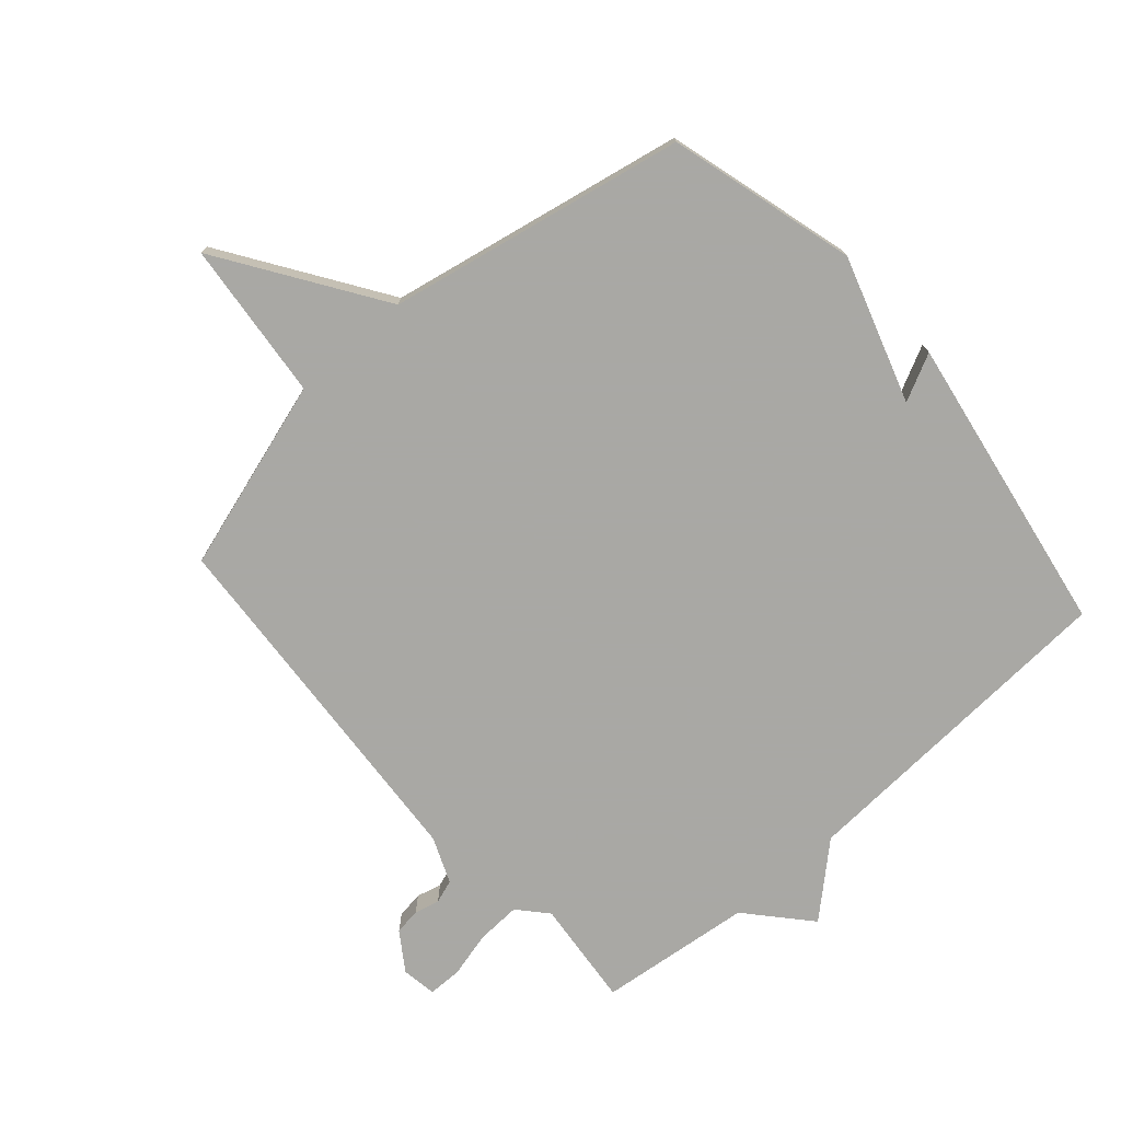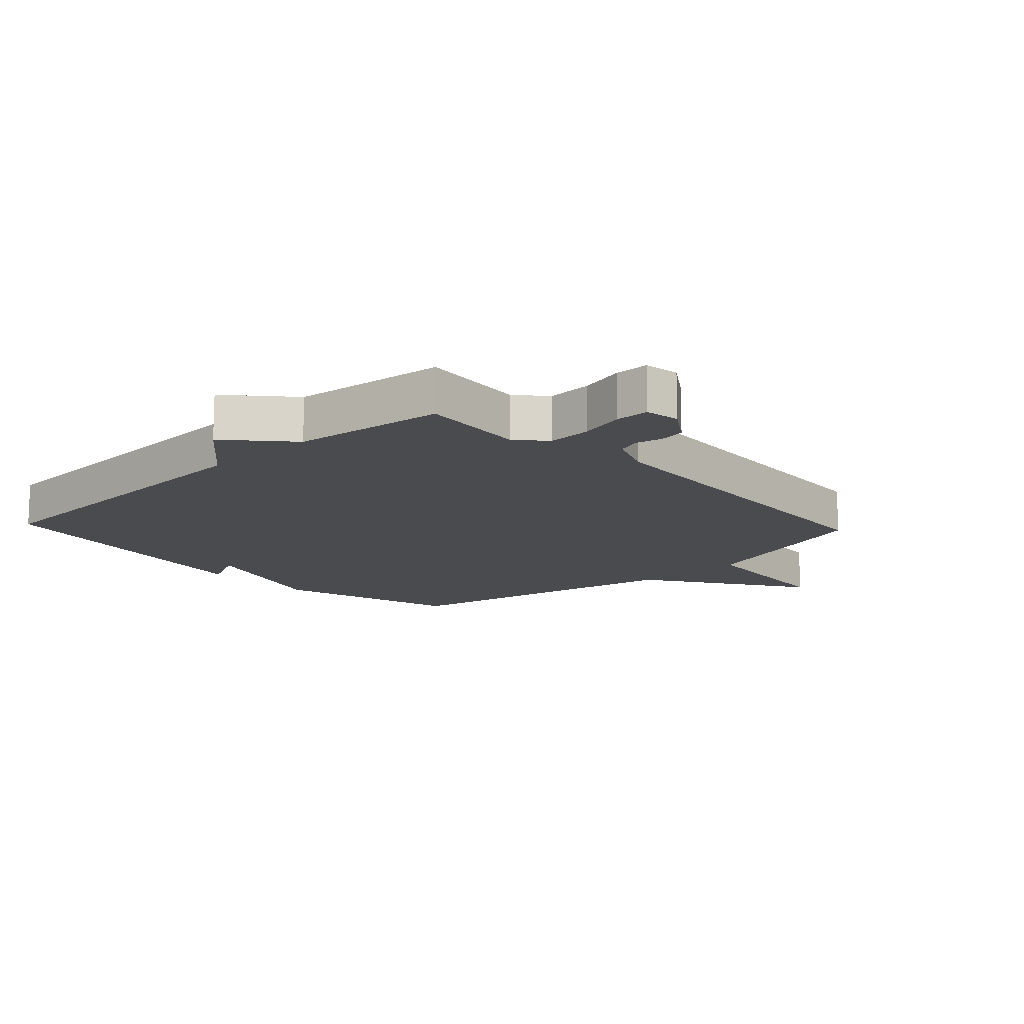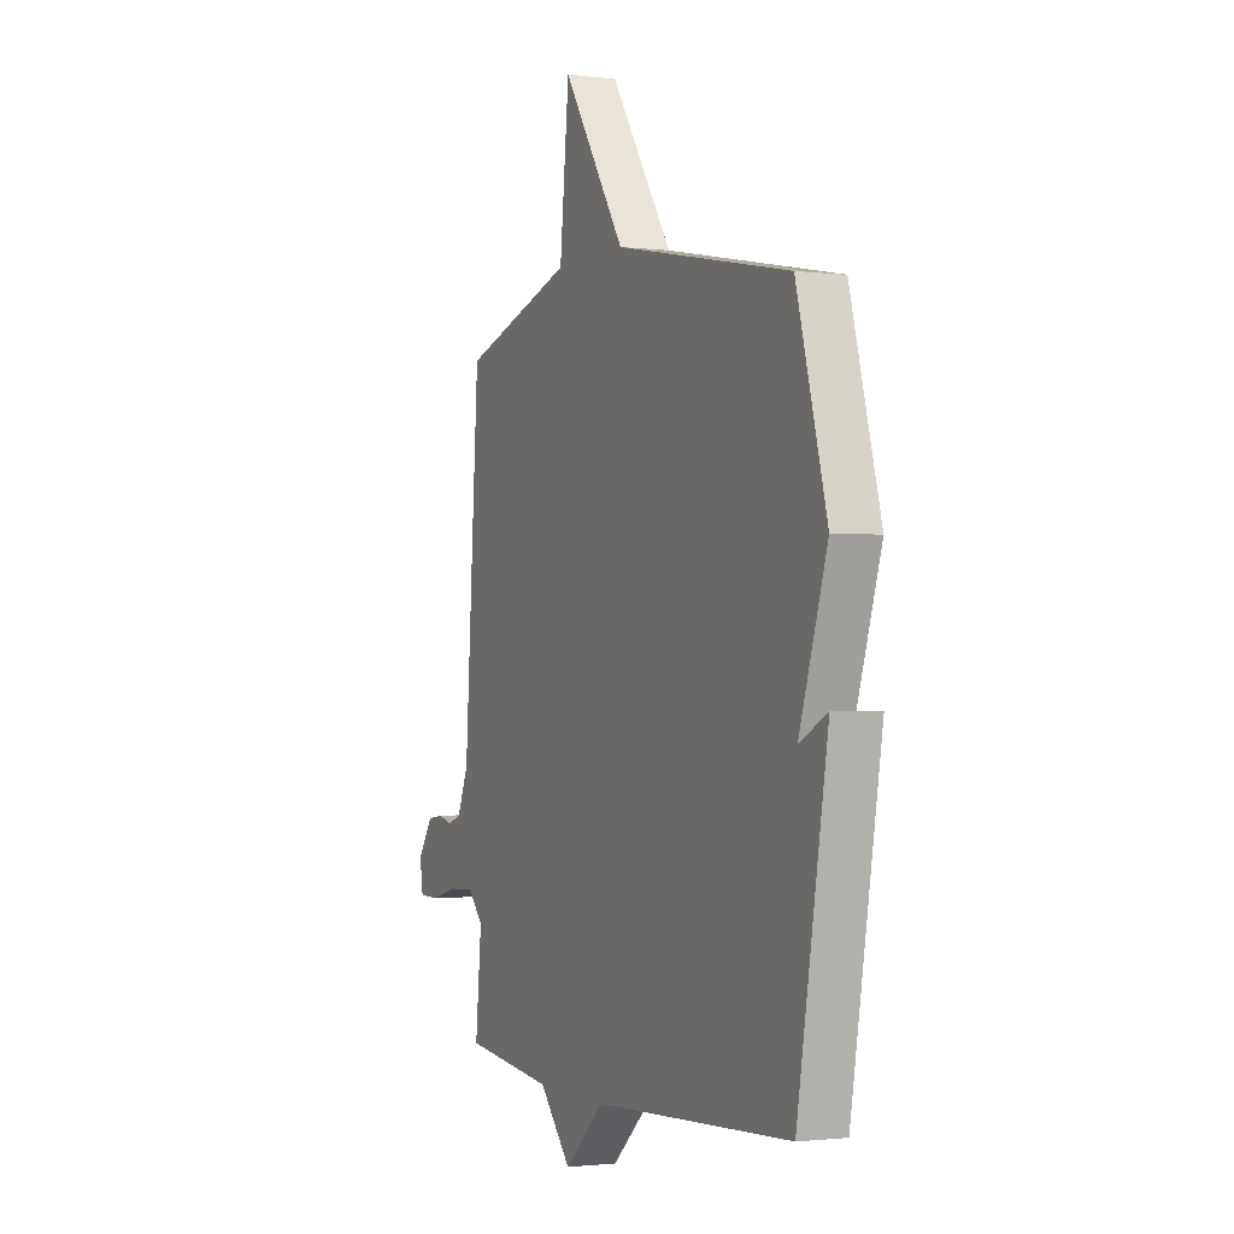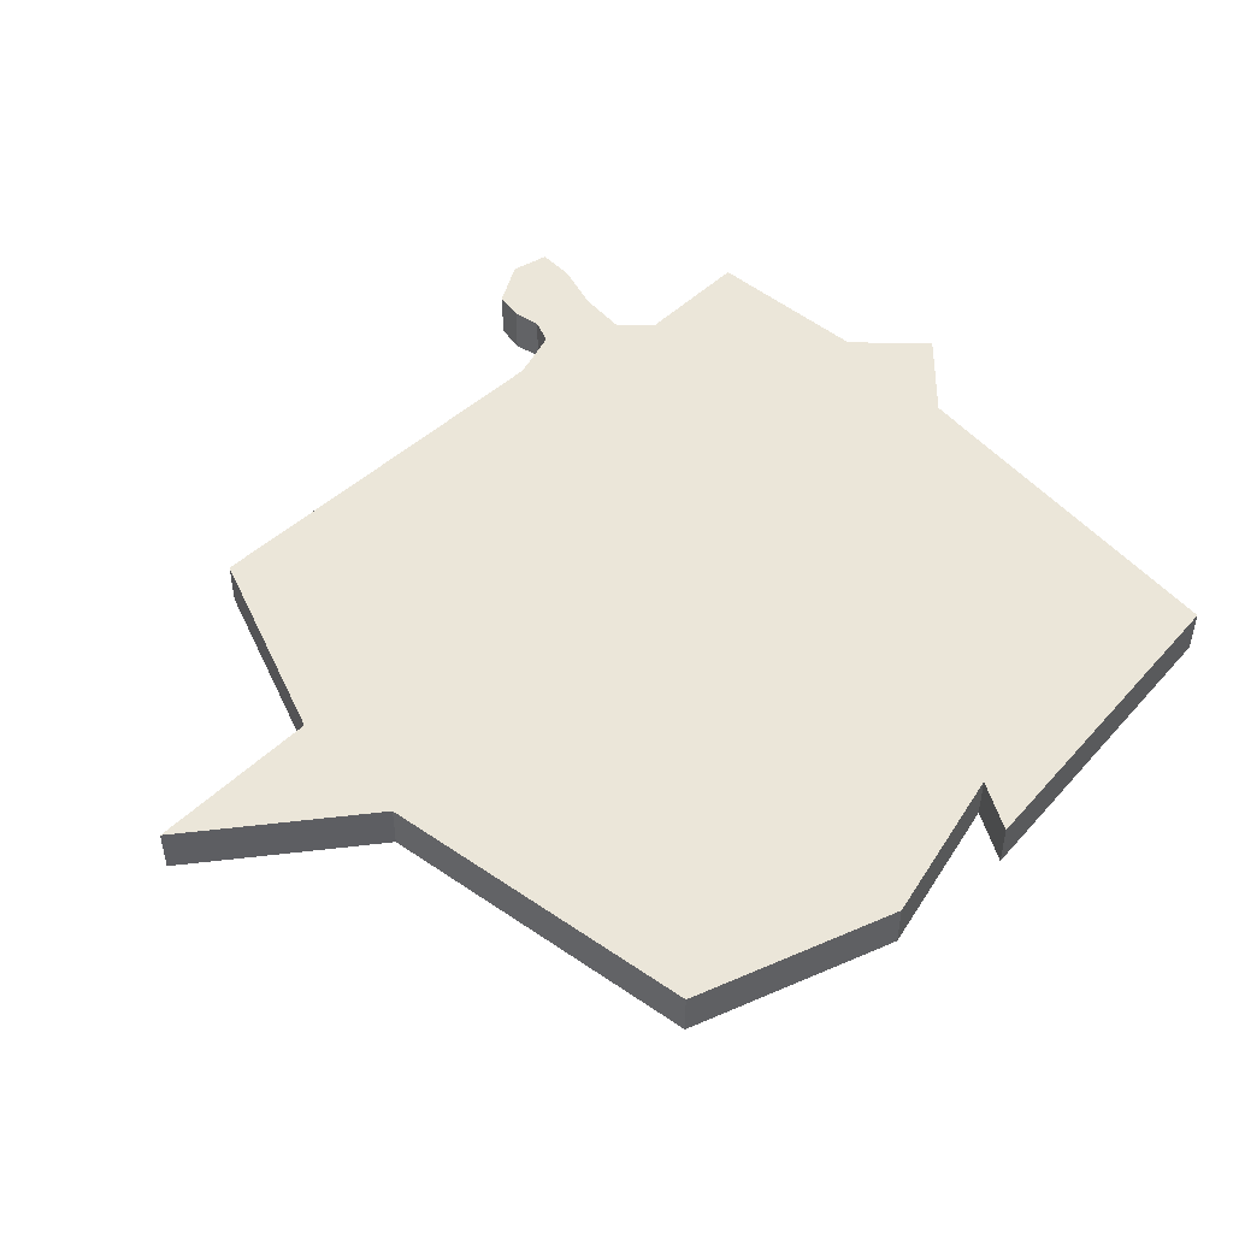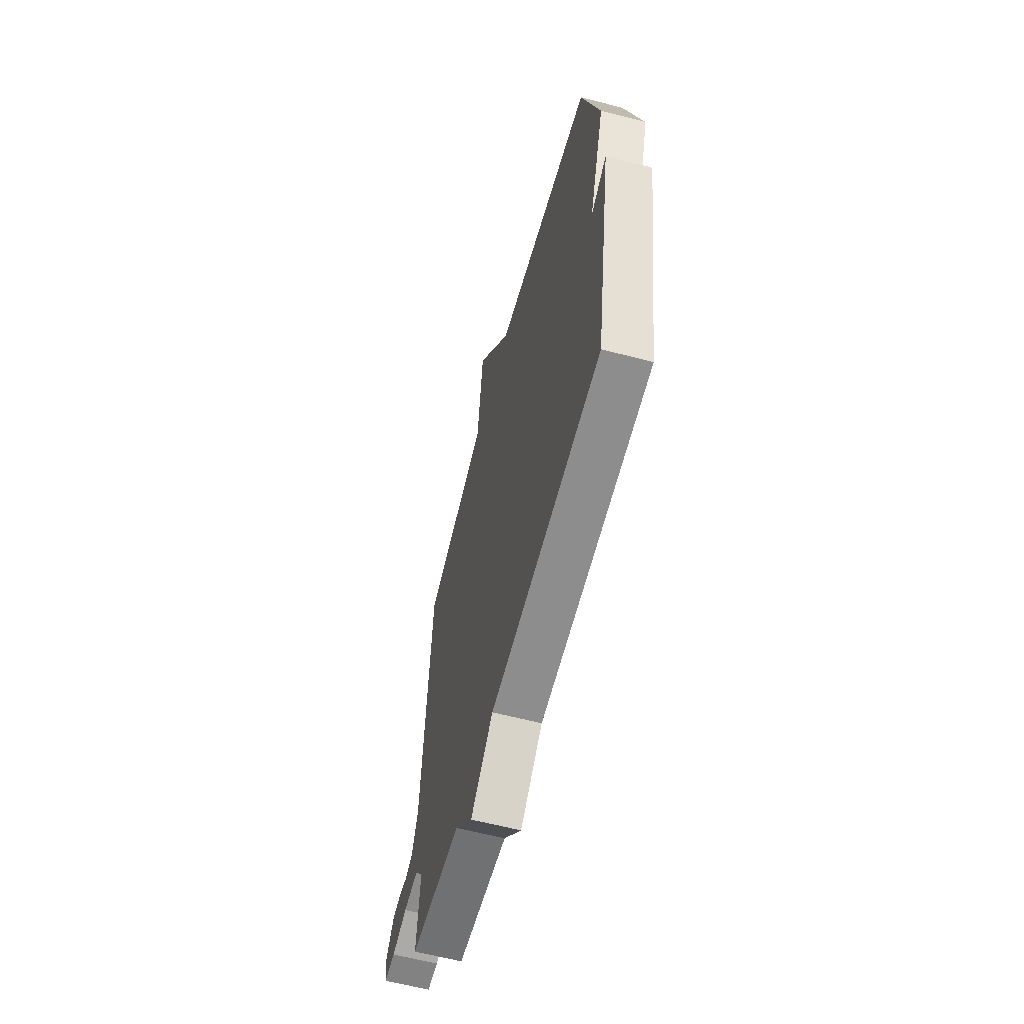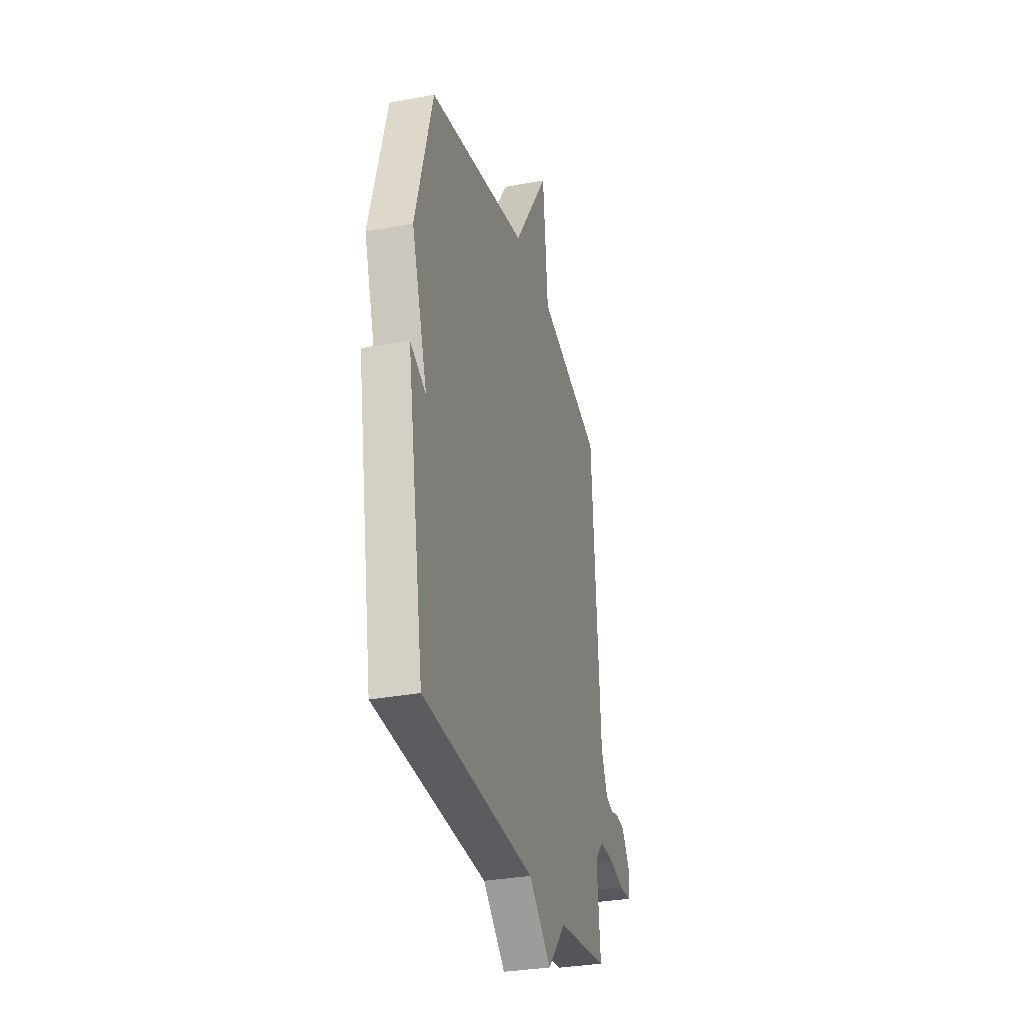
<metadata>
{"format":"obj","ext":"obj","renderer":"f3d","projection":"perspective","resolution":1024,"background":"white","views":[{"elev":-75.0,"azim":41.4,"up":"+Y"},{"elev":-13.7,"azim":-136.9,"up":"+Y"},{"elev":-1.4,"azim":65.8,"up":"+Z"},{"elev":48.4,"azim":48.8,"up":"+Y"},{"elev":-61.7,"azim":75.2,"up":"+Z"},{"elev":-31.3,"azim":105.1,"up":"+Z"}]}
</metadata>
<code>
v 0.5 0.07 -0.5
v -0.049 0.07 -0.529
v -0.16 0.07 -0.629
v -0.249 0.07 -0.529
v -0.5 0.07 -0.5
v -0.483 0.07 -0.325
v -0.525 0.07 -0.278
v -0.597 0.07 -0.281
v -0.672 0.07 -0.3
v -0.727 0.07 -0.299
v -0.736 0.07 -0.242
v -0.694 0.07 -0.18
v -0.651 0.07 -0.174
v -0.61 0.07 -0.184
v -0.572 0.07 -0.171
v -0.541 0.07 -0.096
v -0.5 0.07 0.5
v -0.187 0.07 0.596
v -0.161 0.07 0.857
v 0.013 0.07 0.596
v 0.5 0.07 0.5
v 0.584 0.07 0.193
v 0.507 0.07 -0.045
v 0.584 0.07 -0.007
v 0.5 0 -0.5
v -0.049 0 -0.529
v -0.16 0 -0.629
v -0.249 0 -0.529
v -0.5 0 -0.5
v -0.483 0 -0.325
v -0.525 0 -0.278
v -0.597 0 -0.281
v -0.672 0 -0.3
v -0.727 0 -0.299
v -0.736 0 -0.242
v -0.694 0 -0.18
v -0.651 0 -0.174
v -0.61 0 -0.184
v -0.572 0 -0.171
v -0.541 0 -0.096
v -0.5 0 0.5
v -0.187 0 0.596
v -0.161 0 0.857
v 0.013 0 0.596
v 0.5 0 0.5
v 0.584 0 0.193
v 0.507 0 -0.045
v 0.584 0 -0.007
f 23 24 1 2
f 22 23 2
f 21 22 2
f 20 21 2
f 2 3 4
f 20 2 4
f 19 20 4
f 18 19 4
f 16 17 18 4
f 15 16 4
f 14 15 4
f 12 13 14
f 11 12 14
f 10 11 14
f 9 10 14
f 8 9 14
f 7 8 14
f 7 14 4
f 6 7 4
f 4 5 6
f 26 25 48 47
f 26 47 46
f 26 46 45
f 26 45 44
f 28 27 26
f 28 26 44
f 28 44 43
f 28 43 42
f 28 42 41 40
f 28 40 39
f 28 39 38
f 38 37 36
f 38 36 35
f 38 35 34
f 38 34 33
f 38 33 32
f 38 32 31
f 28 38 31
f 28 31 30
f 30 29 28
f 1 25 26 2
f 2 26 27 3
f 3 27 28 4
f 4 28 29 5
f 5 29 30 6
f 6 30 31 7
f 7 31 32 8
f 8 32 33 9
f 9 33 34 10
f 10 34 35 11
f 11 35 36 12
f 12 36 37 13
f 13 37 38 14
f 14 38 39 15
f 15 39 40 16
f 16 40 41 17
f 17 41 42 18
f 18 42 43 19
f 19 43 44 20
f 20 44 45 21
f 21 45 46 22
f 22 46 47 23
f 23 47 48 24
f 24 48 25 1

</code>
